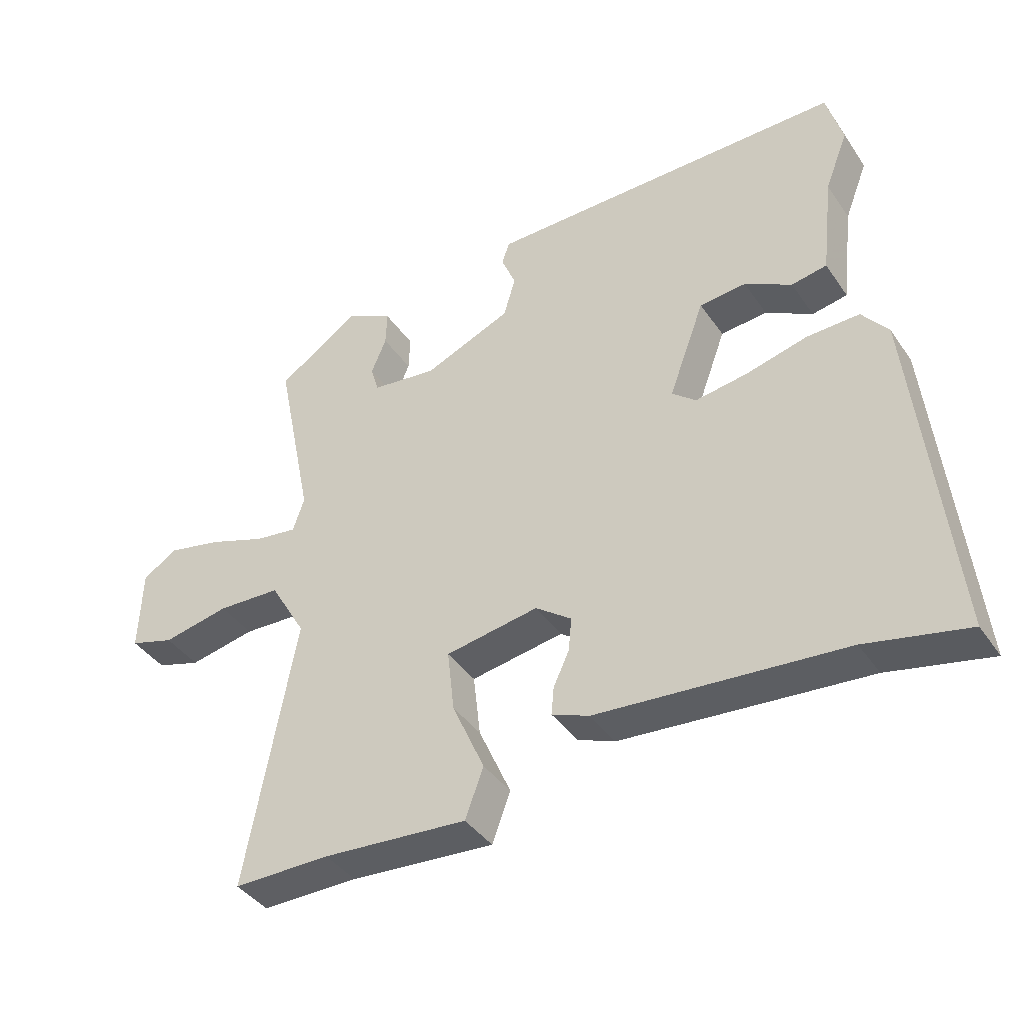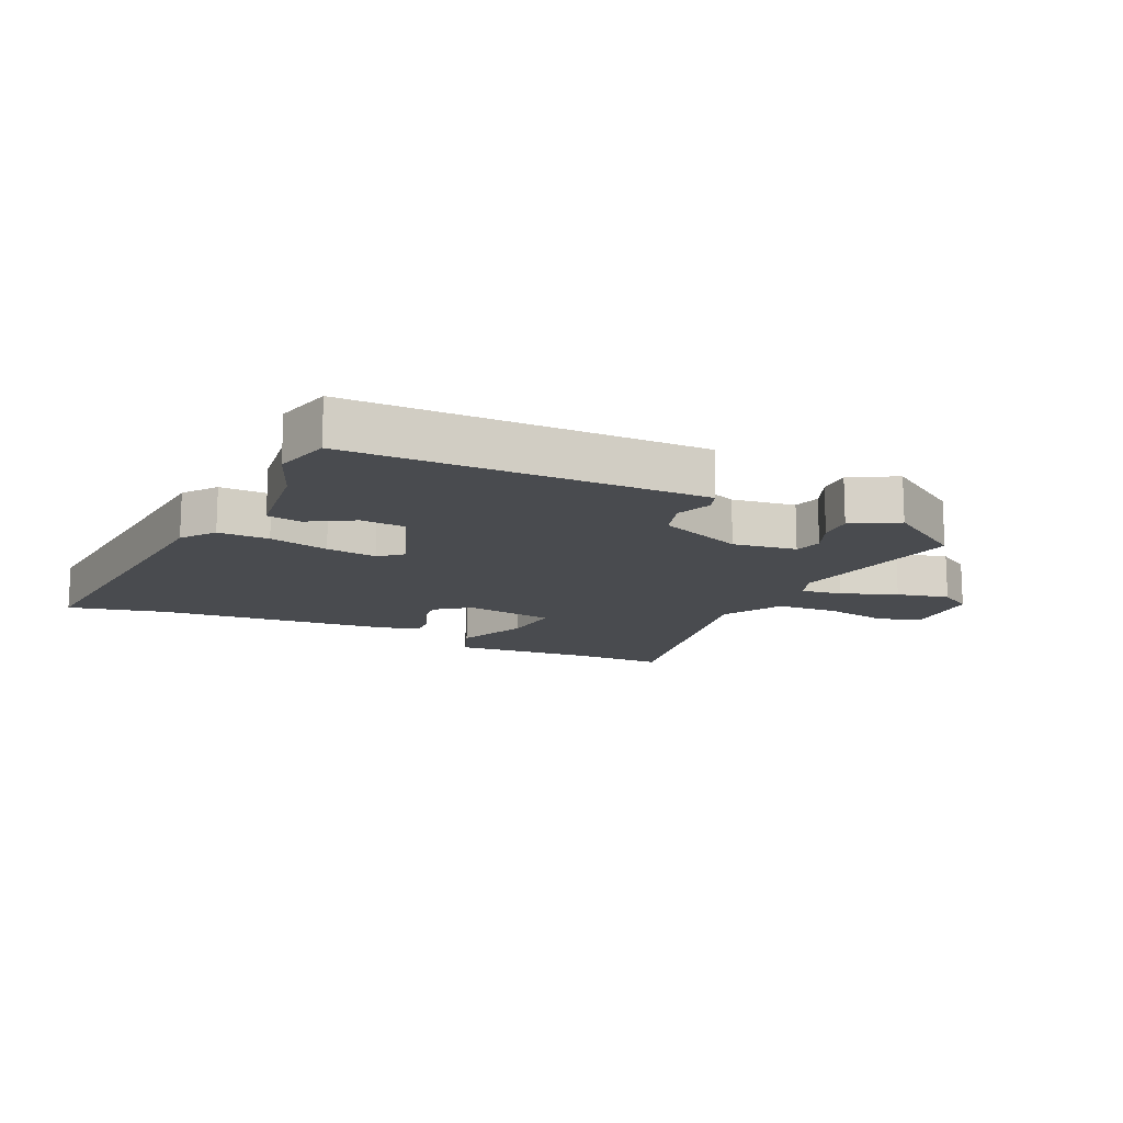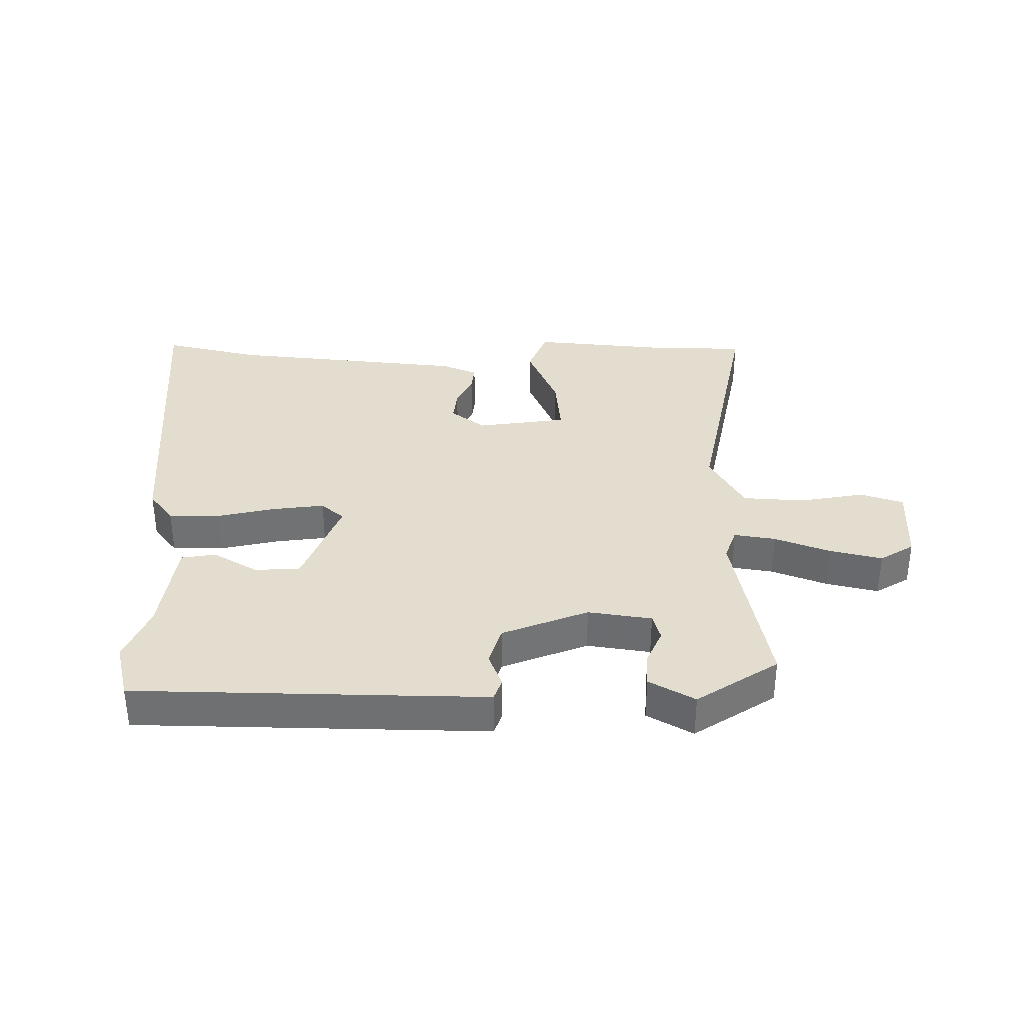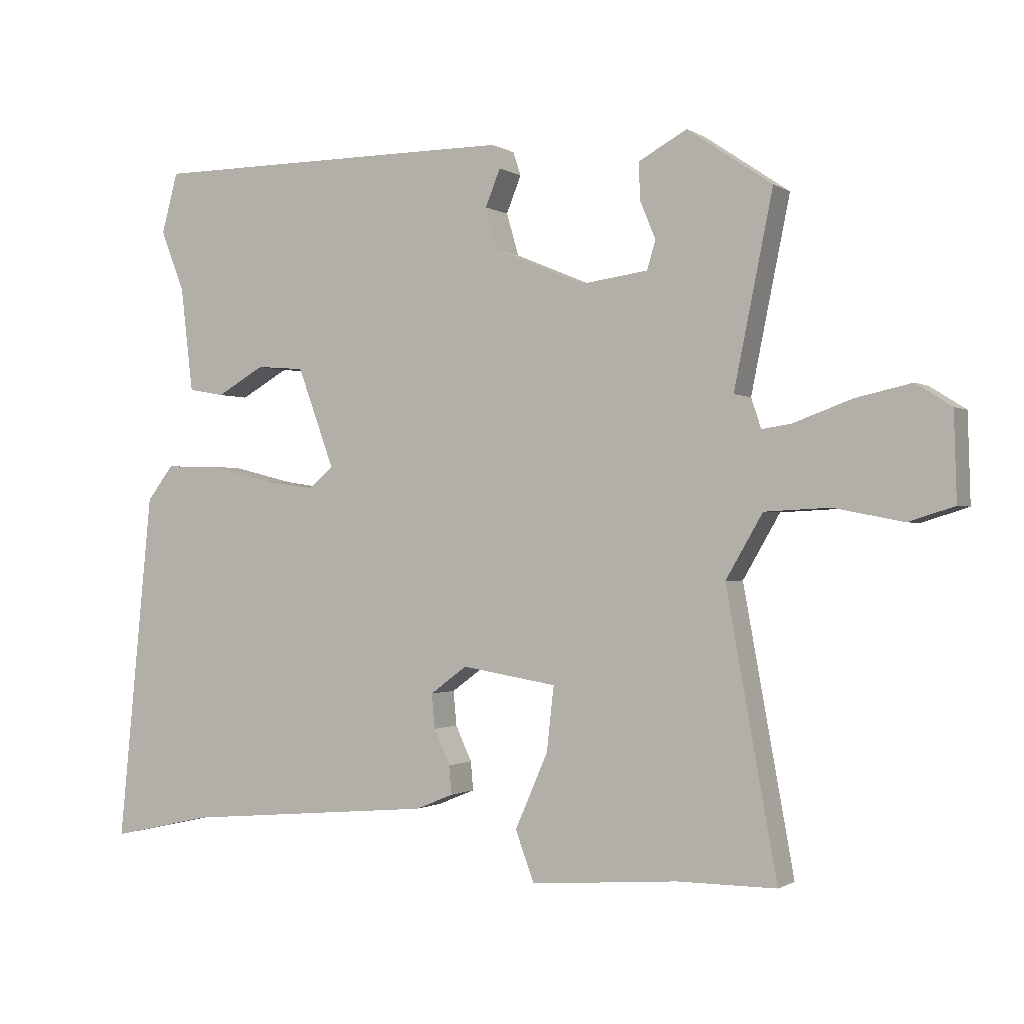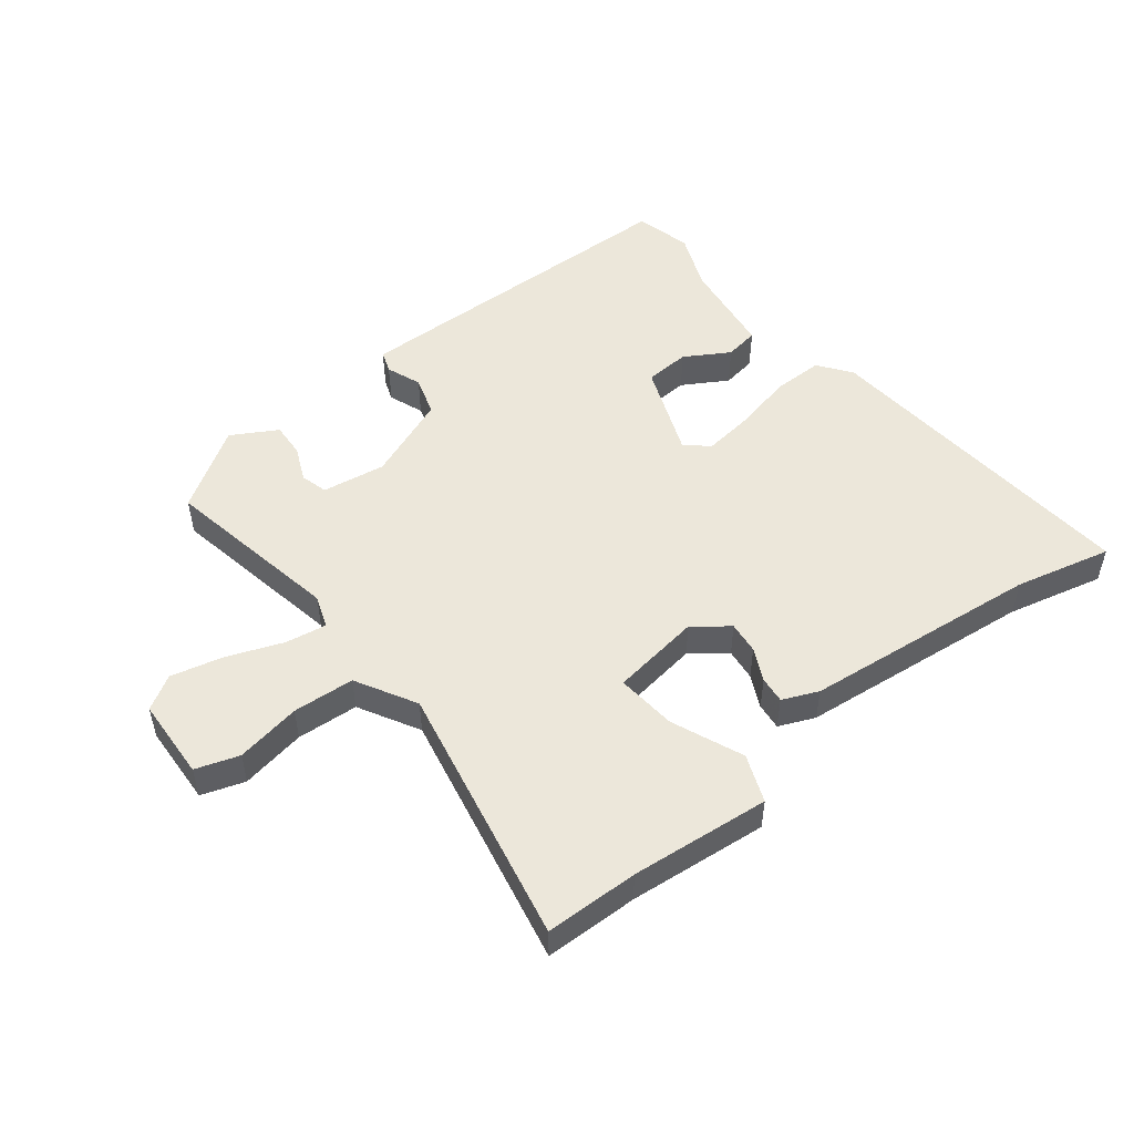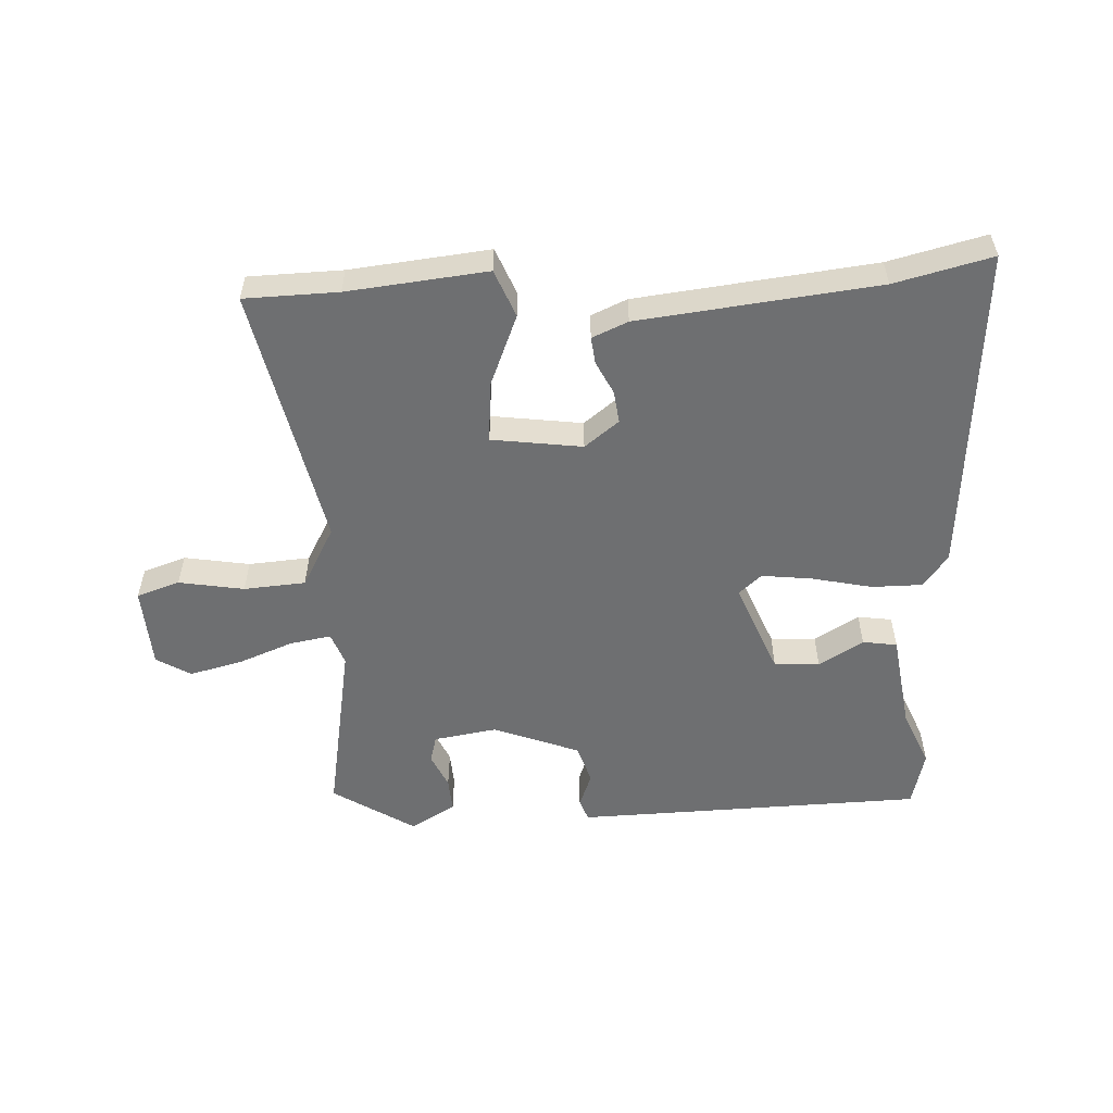
<metadata>
{"format":"obj","ext":"obj","renderer":"f3d","projection":"perspective","resolution":1024,"background":"white","views":[{"elev":-40.6,"azim":-148.7,"up":"+Z"},{"elev":-14.0,"azim":-24.5,"up":"+Y"},{"elev":34.9,"azim":1.4,"up":"+Y"},{"elev":-0.9,"azim":26.6,"up":"+Z"},{"elev":50.8,"azim":142.9,"up":"+Y"},{"elev":-54.5,"azim":-175.7,"up":"+Y"}]}
</metadata>
<code>
v 0.528 0.07 0.456
v 0.468 0.07 0.162
v 0.486 0.07 0.108
v 0.554 0.07 0.118
v 0.645 0.07 0.151
v 0.731 0.07 0.17
v 0.786 0.07 0.135
v 0.79 0.07 0.001
v 0.719 0.07 -0.021
v 0.613 0.07 0
v 0.512 0.07 -0.005
v 0.455 0.07 -0.103
v 0.533 0.07 -0.533
v 0.38 0.07 -0.533
v 0.152 0.07 -0.551
v 0.123 0.07 -0.473
v 0.174 0.07 -0.357
v 0.185 0.07 -0.258
v 0.038 0.07 -0.234
v -0.019 0.07 -0.276
v -0.014 0.07 -0.329
v 0.011 0.07 -0.383
v 0.015 0.07 -0.427
v -0.044 0.07 -0.451
v -0.433 0.07 -0.485
v -0.592 0.07 -0.52
v -0.538 0.07 0.022
v -0.497 0.07 0.075
v -0.414 0.07 0.073
v -0.317 0.07 0.049
v -0.234 0.07 0.037
v -0.196 0.07 0.069
v -0.253 0.07 0.223
v -0.327 0.07 0.229
v -0.401 0.07 0.187
v -0.457 0.07 0.197
v -0.476 0.07 0.358
v -0.513 0.07 0.453
v -0.488 0.07 0.546
v -0.041 0.07 0.547
v 0.084 0.07 0.547
v 0.096 0.07 0.511
v 0.073 0.07 0.454
v 0.092 0.07 0.389
v 0.231 0.07 0.331
v 0.335 0.07 0.345
v 0.348 0.07 0.389
v 0.324 0.07 0.447
v 0.322 0.07 0.504
v 0.397 0.07 0.545
v 0.528 0 0.456
v 0.468 0 0.162
v 0.486 0 0.108
v 0.554 0 0.118
v 0.645 0 0.151
v 0.731 0 0.17
v 0.786 0 0.135
v 0.79 0 0.001
v 0.719 0 -0.021
v 0.613 0 0
v 0.512 0 -0.005
v 0.455 0 -0.103
v 0.533 0 -0.533
v 0.38 0 -0.533
v 0.152 0 -0.551
v 0.123 0 -0.473
v 0.174 0 -0.357
v 0.185 0 -0.258
v 0.038 0 -0.234
v -0.019 0 -0.276
v -0.014 0 -0.329
v 0.011 0 -0.383
v 0.015 0 -0.427
v -0.044 0 -0.451
v -0.433 0 -0.485
v -0.592 0 -0.52
v -0.538 0 0.022
v -0.497 0 0.075
v -0.414 0 0.073
v -0.317 0 0.049
v -0.234 0 0.037
v -0.196 0 0.069
v -0.253 0 0.223
v -0.327 0 0.229
v -0.401 0 0.187
v -0.457 0 0.197
v -0.476 0 0.358
v -0.513 0 0.453
v -0.488 0 0.546
v -0.041 0 0.547
v 0.084 0 0.547
v 0.096 0 0.511
v 0.073 0 0.454
v 0.092 0 0.389
v 0.231 0 0.331
v 0.335 0 0.345
v 0.348 0 0.389
v 0.324 0 0.447
v 0.322 0 0.504
v 0.397 0 0.545
f 50 1 2
f 49 50 2
f 48 49 2
f 47 48 2
f 46 47 2 3
f 45 46 3
f 44 45 3
f 41 42 43
f 40 41 43
f 39 40 43
f 38 39 43
f 37 38 43
f 37 43 44
f 34 35 36 37
f 33 34 37 44
f 32 33 44 3
f 28 29 30
f 27 28 30
f 26 27 30
f 25 26 30
f 25 30 31
f 24 25 31
f 23 24 31
f 22 23 31
f 21 22 31
f 20 21 31 32
f 14 15 16 17
f 14 17 18
f 13 14 18
f 12 13 18
f 11 12 18 19
f 8 9 10
f 7 8 10
f 6 7 10
f 5 6 10
f 4 5 10
f 3 4 10 11
f 19 20 32 3
f 3 11 19
f 52 51 100
f 52 100 99
f 52 99 98
f 52 98 97
f 53 52 97 96
f 53 96 95
f 53 95 94
f 93 92 91
f 93 91 90
f 93 90 89
f 93 89 88
f 93 88 87
f 94 93 87
f 87 86 85 84
f 94 87 84 83
f 53 94 83 82
f 80 79 78
f 80 78 77
f 80 77 76
f 80 76 75
f 81 80 75
f 81 75 74
f 81 74 73
f 81 73 72
f 81 72 71
f 82 81 71 70
f 67 66 65 64
f 68 67 64
f 68 64 63
f 68 63 62
f 69 68 62 61
f 60 59 58
f 60 58 57
f 60 57 56
f 60 56 55
f 60 55 54
f 61 60 54 53
f 53 82 70 69
f 69 61 53
f 1 51 52 2
f 2 52 53 3
f 3 53 54 4
f 4 54 55 5
f 5 55 56 6
f 6 56 57 7
f 7 57 58 8
f 8 58 59 9
f 9 59 60 10
f 10 60 61 11
f 11 61 62 12
f 12 62 63 13
f 13 63 64 14
f 14 64 65 15
f 15 65 66 16
f 16 66 67 17
f 17 67 68 18
f 18 68 69 19
f 19 69 70 20
f 20 70 71 21
f 21 71 72 22
f 22 72 73 23
f 23 73 74 24
f 24 74 75 25
f 25 75 76 26
f 26 76 77 27
f 27 77 78 28
f 28 78 79 29
f 29 79 80 30
f 30 80 81 31
f 31 81 82 32
f 32 82 83 33
f 33 83 84 34
f 34 84 85 35
f 35 85 86 36
f 36 86 87 37
f 37 87 88 38
f 38 88 89 39
f 39 89 90 40
f 40 90 91 41
f 41 91 92 42
f 42 92 93 43
f 43 93 94 44
f 44 94 95 45
f 45 95 96 46
f 46 96 97 47
f 47 97 98 48
f 48 98 99 49
f 49 99 100 50
f 50 100 51 1

</code>
